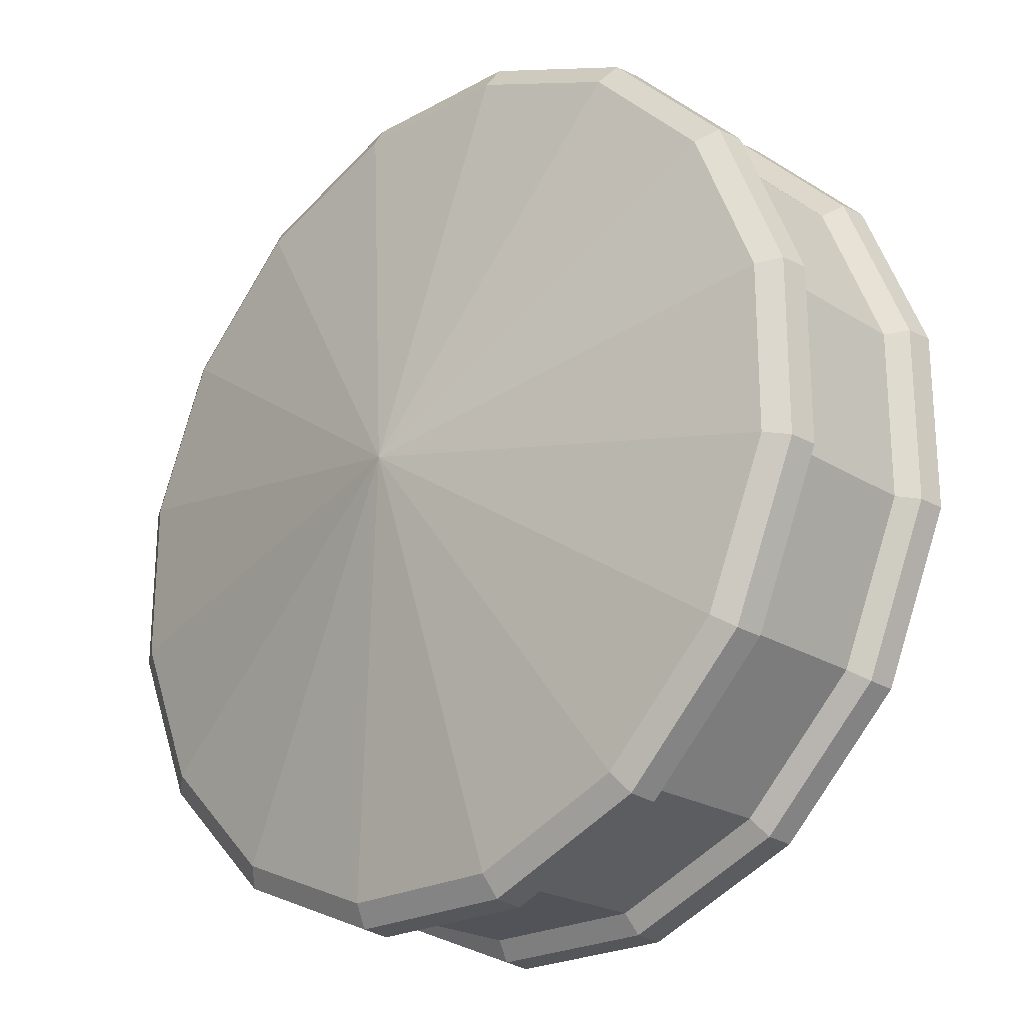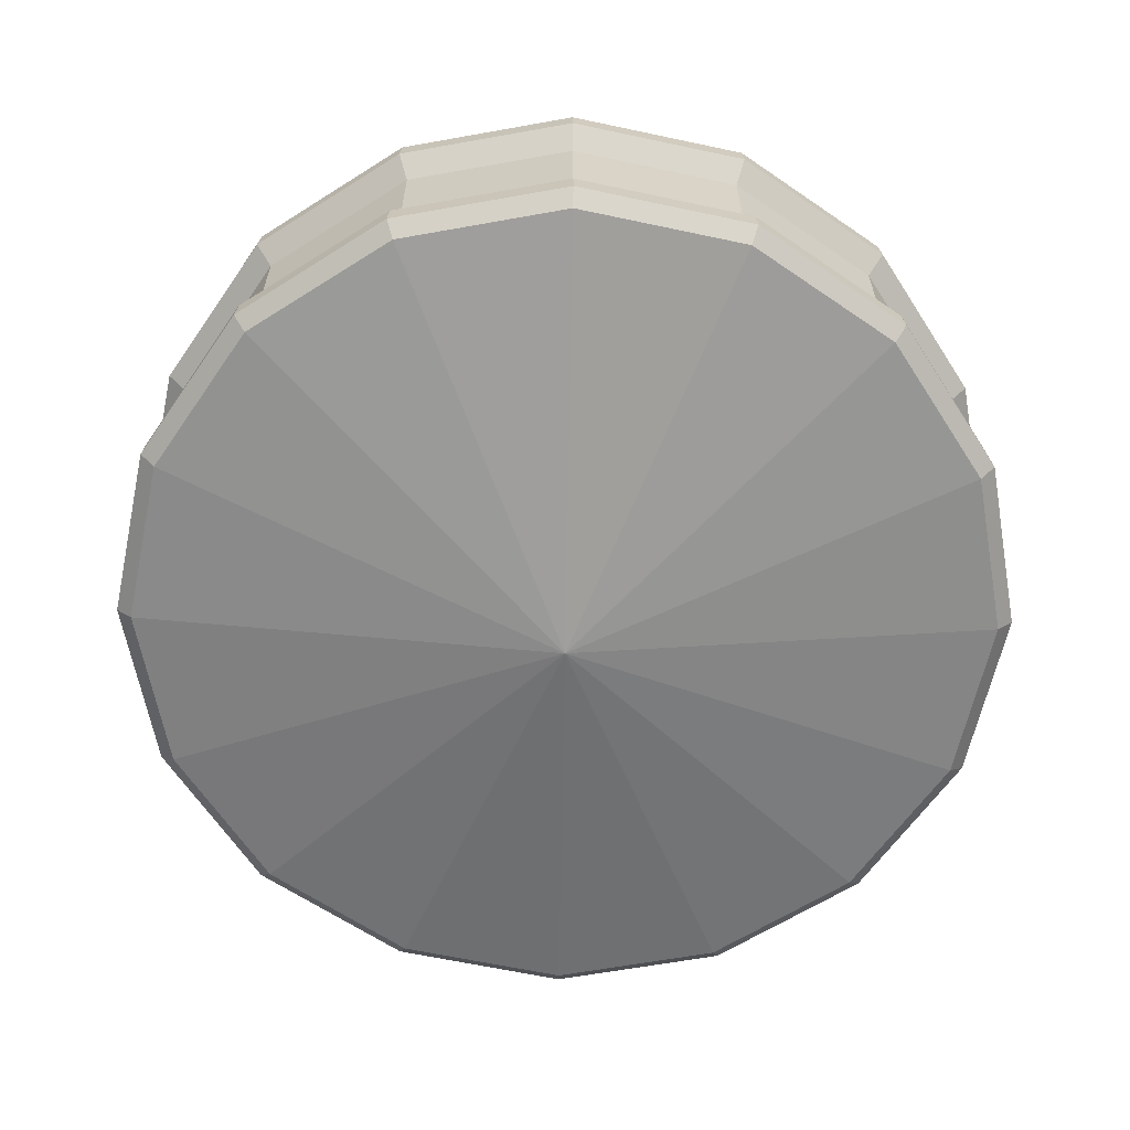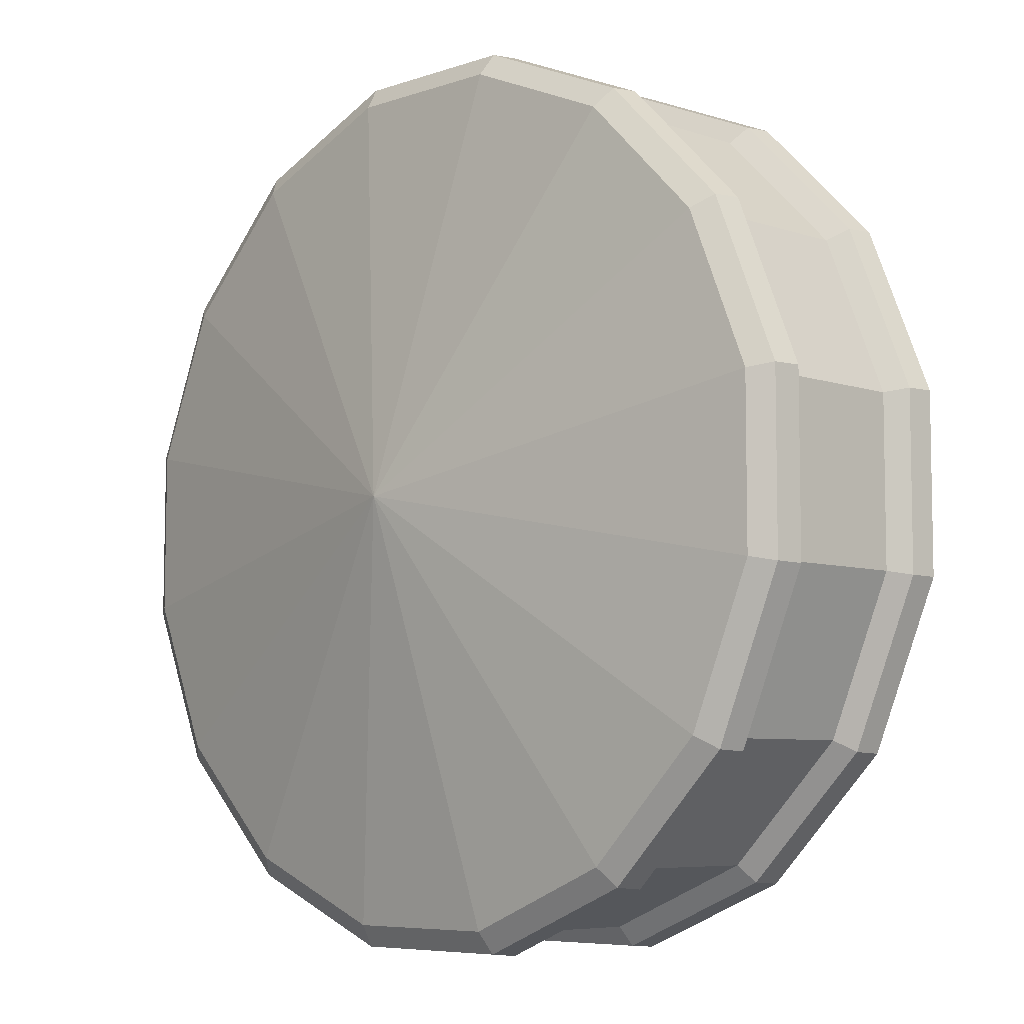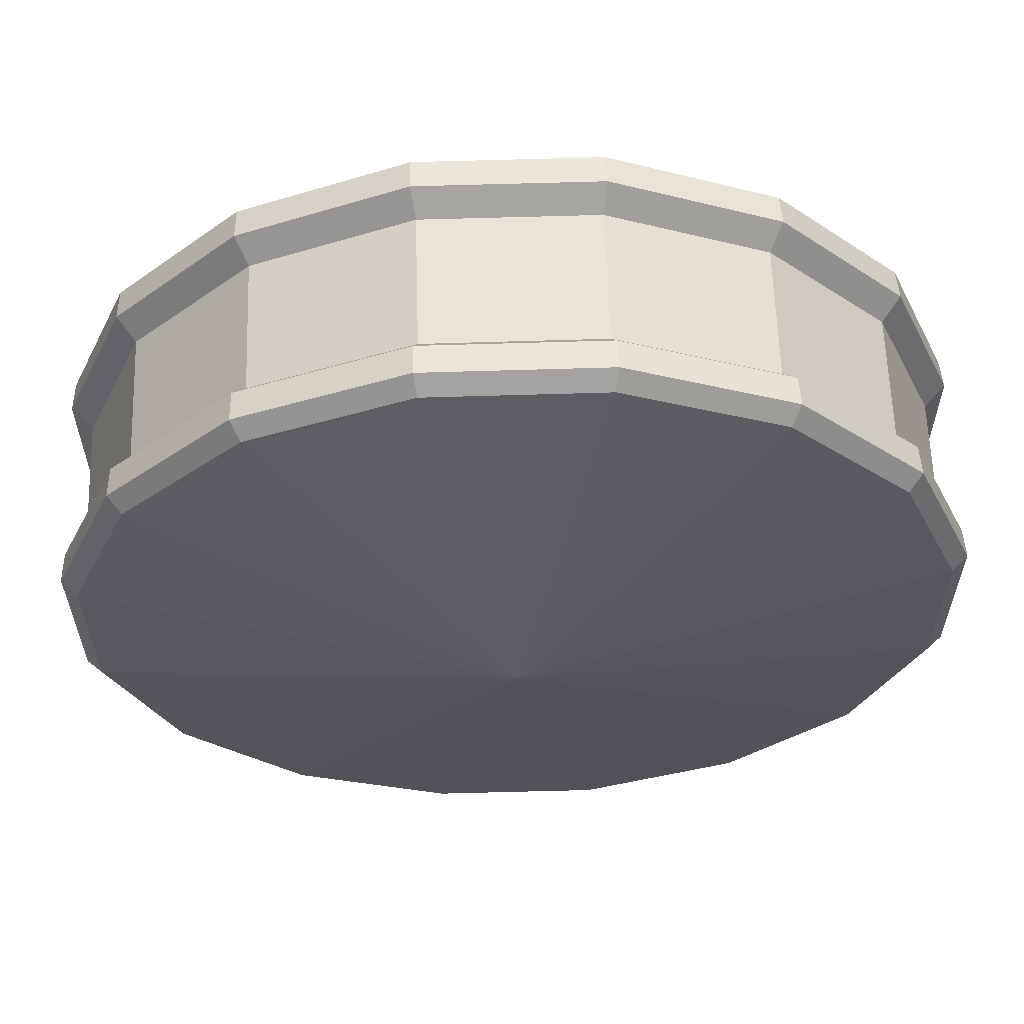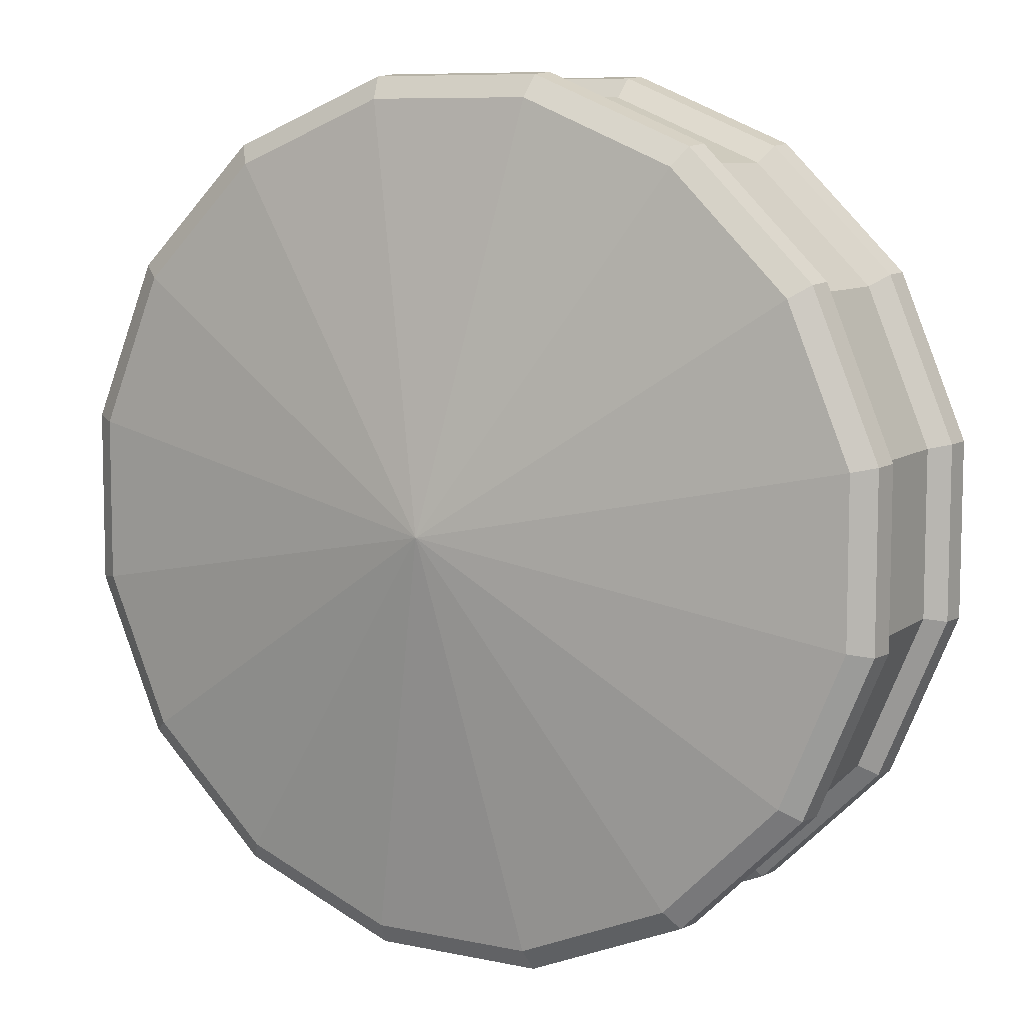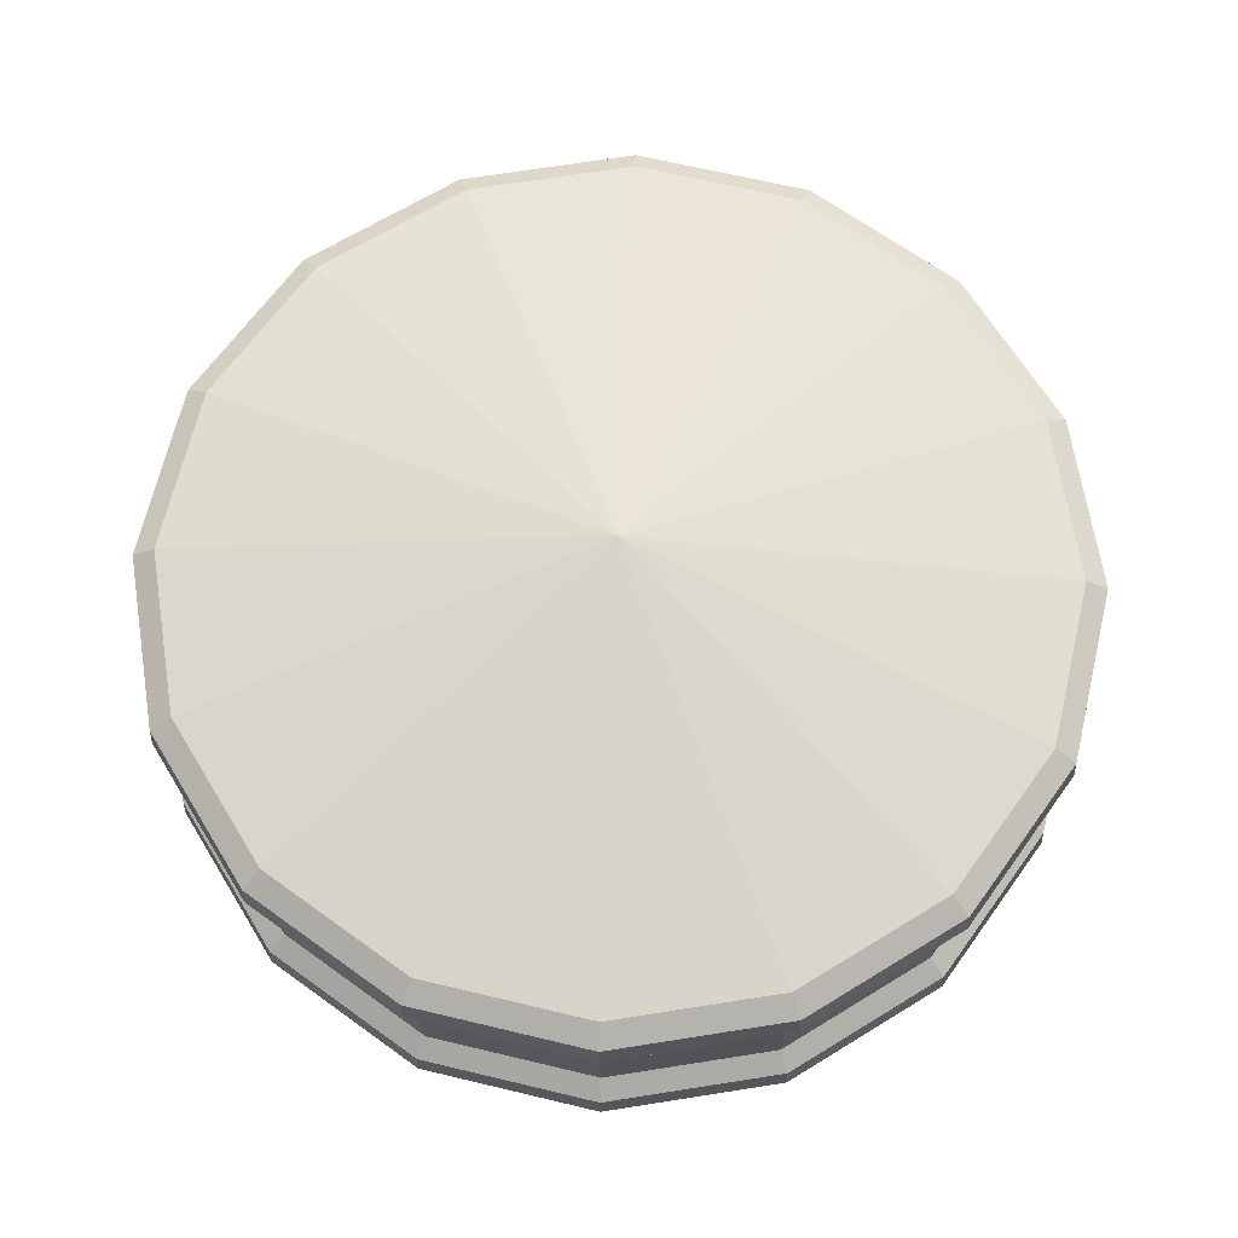
<metadata>
{"format":"obj","ext":"obj","renderer":"f3d","projection":"perspective","resolution":1024,"background":"white","views":[{"elev":-22.8,"azim":-136.8,"up":"+Z"},{"elev":-62.9,"azim":32.8,"up":"+Y"},{"elev":-6.6,"azim":-134.8,"up":"+Z"},{"elev":60.3,"azim":-1.8,"up":"+Z"},{"elev":8.6,"azim":-150.8,"up":"+Z"},{"elev":67.1,"azim":-121.6,"up":"+Y"}]}
</metadata>
<code>
v 62.52 10.99 -41.76
v 73.72 11.01 -14.71
v 73.69 10.96 14.63
v 62.52 10.97 41.69
v 41.77 10.99 62.44
v 14.66 10.98 73.67
v -14.66 10.94 73.7
v -41.75 10.99 62.43
v -62.48 10.93 41.72
v -73.72 10.98 14.62
v -73.7 10.94 -14.67
v -62.46 11.03 -41.8
v -41.71 10.97 -62.5
v -14.65 11 -73.72
v 14.64 10.89 -73.71
v 41.73 10.91 -62.48
v 0.01264 33.26 -0.02101
v 0.01264 33.26 -0.02101
v 0.01264 33.26 -0.02101
v 62.1 22.28 -41.45
v 73.2 22.31 -14.62
v 73.16 22.24 14.53
v 62.1 22.25 41.38
v 41.49 22.28 62
v 14.56 22.26 73.16
v -14.55 22.21 73.19
v -41.46 22.28 61.98
v -62.04 22.19 41.43
v -73.2 22.27 14.51
v -73.19 22.2 -14.55
v -62.01 22.34 -41.51
v -41.39 22.25 -62.05
v -14.54 22.29 -73.19
v 14.52 22.13 -73.18
v 41.43 22.16 -62.02
v 0.00851 -33.26 -0.02958
v 0.00851 -33.26 -0.02958
v 0.008509 -33.26 -0.02958
v 62.47 -12.17 -41.68
v 73.64 -12.13 -14.71
v 73.59 -12.22 14.62
v 62.47 -12.2 41.62
v 41.74 -12.17 62.37
v 14.65 -12.2 73.59
v -14.64 -12.25 73.63
v -41.7 -12.17 62.34
v -62.41 -12.28 41.67
v -73.64 -12.18 14.6
v -73.62 -12.27 -14.62
v -62.37 -12.1 -41.76
v -41.63 -12.21 -62.42
v -14.62 -12.16 -73.62
v 14.6 -12.35 -73.6
v 41.67 -12.31 -62.38
v 63.28 -22.43 -42.24
v 42.23 -22.54 -63.21
v 14.81 -22.57 -74.58
v -14.82 -22.42 -74.6
v -42.19 -22.46 -63.24
v -63.2 -22.38 -42.3
v -74.59 -22.5 -14.83
v -74.6 -22.44 14.79
v -63.23 -22.51 42.22
v -42.25 -22.43 63.17
v -14.83 -22.49 74.59
v 14.84 -22.45 74.56
v 42.28 -22.43 63.19
v 63.28 -22.46 42.18
v 74.56 -22.47 14.81
v 74.6 -22.4 -14.89
v 65.34 19.72 -43.61
v 65.72 14.66 -43.88
v 77.03 19.75 -15.38
v 77.49 14.69 -15.47
v 76.99 19.68 15.29
v 77.45 14.61 15.38
v 65.34 19.69 43.55
v 65.72 14.63 43.81
v 43.65 19.72 65.25
v 43.91 14.65 65.64
v 15.32 19.7 76.98
v 15.41 14.63 77.44
v -15.31 19.65 77.02
v -15.41 14.59 77.47
v -43.63 19.72 65.23
v -43.88 14.65 65.62
v -65.28 19.63 43.59
v -65.67 14.56 43.85
v -77.03 19.71 15.27
v -77.49 14.64 15.36
v -77.01 19.64 -15.31
v -77.47 14.57 -15.41
v -65.25 19.78 -43.68
v -65.65 14.71 -43.94
v -43.56 19.68 -65.3
v -43.83 14.62 -65.69
v -15.3 19.73 -77.02
v -15.39 14.66 -77.49
v 15.29 19.57 -77
v 15.38 14.5 -77.46
v 43.6 19.6 -65.26
v 43.86 14.54 -65.66
v 65.65 -19.8 -43.82
v 65.34 -14.76 -43.61
v 77.4 -19.76 -15.45
v 77.03 -14.72 -15.38
v 77.35 -19.84 15.36
v 76.97 -14.81 15.29
v 65.65 -19.83 43.76
v 65.34 -14.79 43.54
v 43.86 -19.8 65.56
v 43.65 -14.76 65.24
v 15.39 -19.82 77.35
v 15.32 -14.78 76.98
v -15.39 -19.88 77.38
v -15.31 -14.84 77.01
v -43.83 -19.8 65.54
v -43.62 -14.76 65.22
v -65.59 -19.9 43.8
v -65.27 -14.86 43.59
v -77.4 -19.81 15.34
v -77.03 -14.77 15.27
v -77.38 -19.89 -15.38
v -77 -14.85 -15.3
v -65.57 -19.73 -43.89
v -65.24 -14.69 -43.68
v -43.77 -19.84 -65.61
v -43.55 -14.8 -65.29
v -15.37 -19.79 -77.39
v -15.3 -14.75 -77.01
v 15.36 -19.97 -77.36
v 15.28 -14.93 -76.99
v 43.8 -19.93 -65.57
v 43.59 -14.89 -65.25
f 21 20 17 18
f 22 21 18
f 23 22 18 19
f 24 23 19 17
f 25 24 17
f 26 25 17
f 27 26 17
f 28 27 17
f 29 28 17 18
f 30 29 18
f 31 30 18 17
f 32 31 17
f 33 32 17
f 34 33 17
f 35 34 17
f 20 35 17
f 36 56 55
f 36 38 57 56
f 38 58 57
f 38 36 59 58
f 36 60 59
f 36 37 61 60
f 37 62 61
f 37 36 63 62
f 36 64 63
f 36 38 65 64
f 38 66 65
f 38 36 67 66
f 36 68 67
f 36 37 69 68
f 37 70 69
f 37 36 55 70
f 16 1 39 54
f 1 2 40 39
f 2 3 41 40
f 3 4 42 41
f 4 5 43 42
f 5 6 44 43
f 6 7 45 44
f 7 8 46 45
f 8 9 47 46
f 9 10 48 47
f 10 11 49 48
f 11 12 50 49
f 12 13 51 50
f 13 14 52 51
f 14 15 53 52
f 15 16 54 53
f 71 72 102 101
f 72 71 73 74
f 74 73 75 76
f 76 75 77 78
f 78 77 79 80
f 80 79 81 82
f 82 81 83 84
f 84 83 85 86
f 86 85 87 88
f 88 87 89 90
f 90 89 91 92
f 92 91 93 94
f 94 93 95 96
f 96 95 97 98
f 98 97 99 100
f 100 99 101 102
f 103 104 106 105
f 104 103 133 134
f 105 106 108 107
f 107 108 110 109
f 109 110 112 111
f 111 112 114 113
f 113 114 116 115
f 115 116 118 117
f 117 118 120 119
f 119 120 122 121
f 121 122 124 123
f 123 124 126 125
f 125 126 128 127
f 127 128 130 129
f 129 130 132 131
f 131 132 134 133
f 73 71 20 21
f 75 73 21 22
f 77 75 22 23
f 79 77 23 24
f 81 79 24 25
f 83 81 25 26
f 85 83 26 27
f 87 85 27 28
f 89 87 28 29
f 91 89 29 30
f 93 91 30 31
f 95 93 31 32
f 97 95 32 33
f 99 97 33 34
f 101 99 34 35
f 71 101 35 20
f 1 16 102 72
f 16 15 100 102
f 15 14 98 100
f 14 13 96 98
f 13 12 94 96
f 12 11 92 94
f 11 10 90 92
f 10 9 88 90
f 9 8 86 88
f 8 7 84 86
f 7 6 82 84
f 6 5 80 82
f 5 4 78 80
f 4 3 76 78
f 3 2 74 76
f 2 1 72 74
f 70 55 103 105
f 69 70 105 107
f 68 69 107 109
f 67 68 109 111
f 66 67 111 113
f 65 66 113 115
f 64 65 115 117
f 63 64 117 119
f 62 63 119 121
f 61 62 121 123
f 60 61 123 125
f 59 60 125 127
f 58 59 127 129
f 57 58 129 131
f 56 57 131 133
f 55 56 133 103
f 106 104 39 40
f 108 106 40 41
f 110 108 41 42
f 112 110 42 43
f 114 112 43 44
f 116 114 44 45
f 118 116 45 46
f 120 118 46 47
f 122 120 47 48
f 124 122 48 49
f 126 124 49 50
f 128 126 50 51
f 130 128 51 52
f 132 130 52 53
f 134 132 53 54
f 104 134 54 39

</code>
